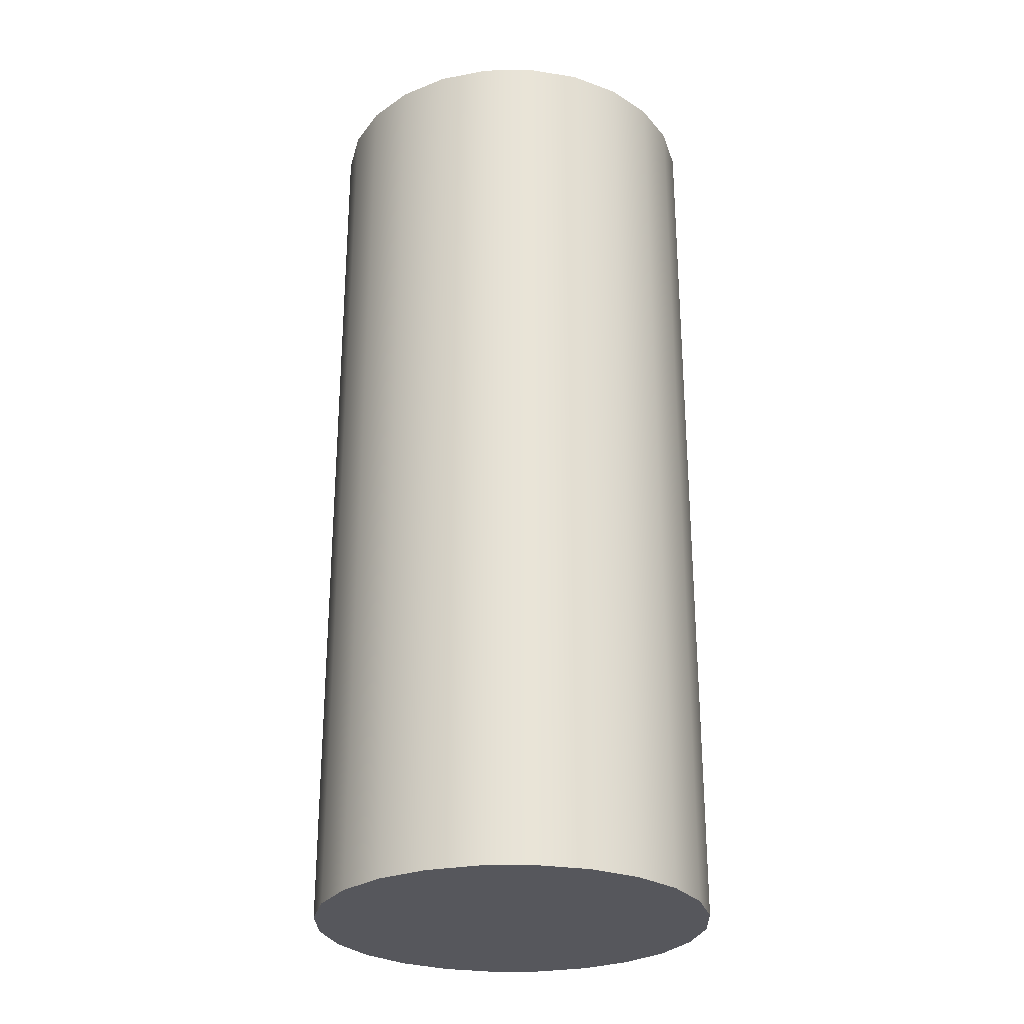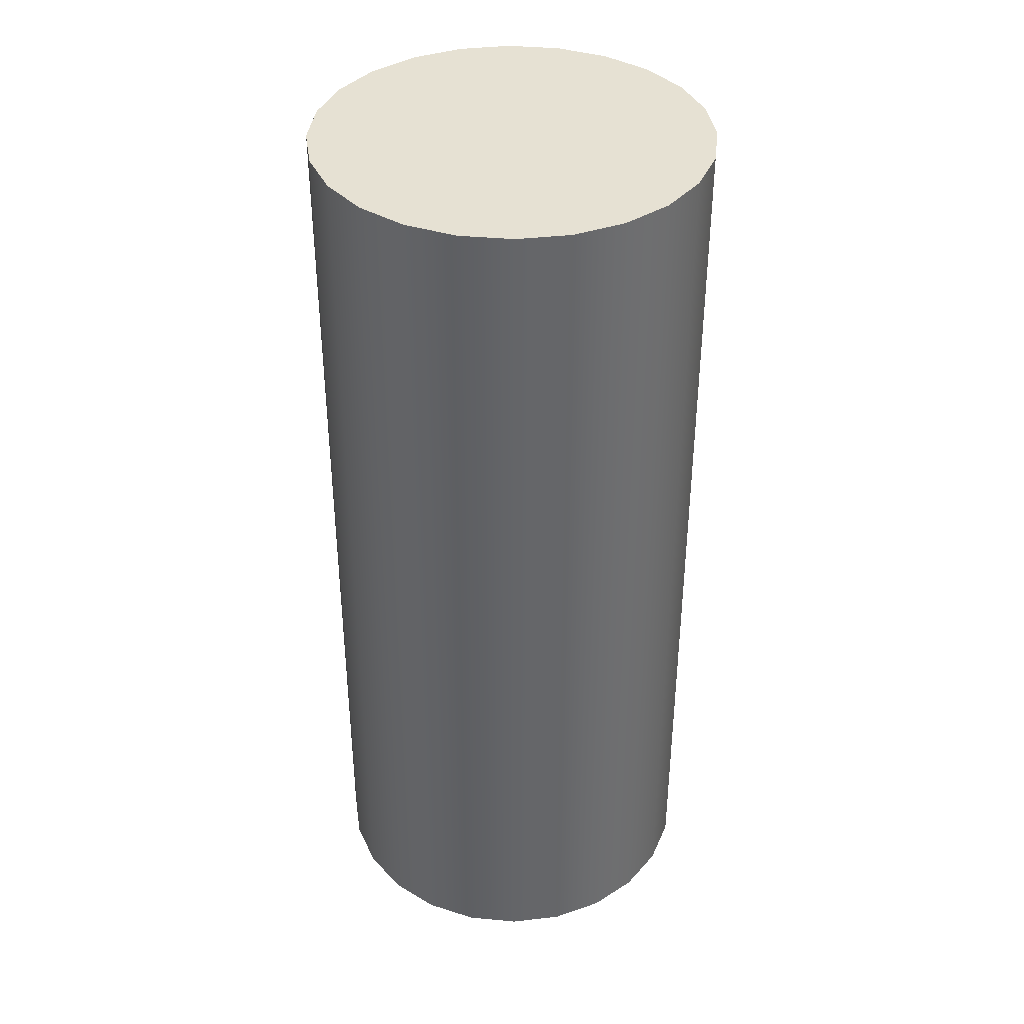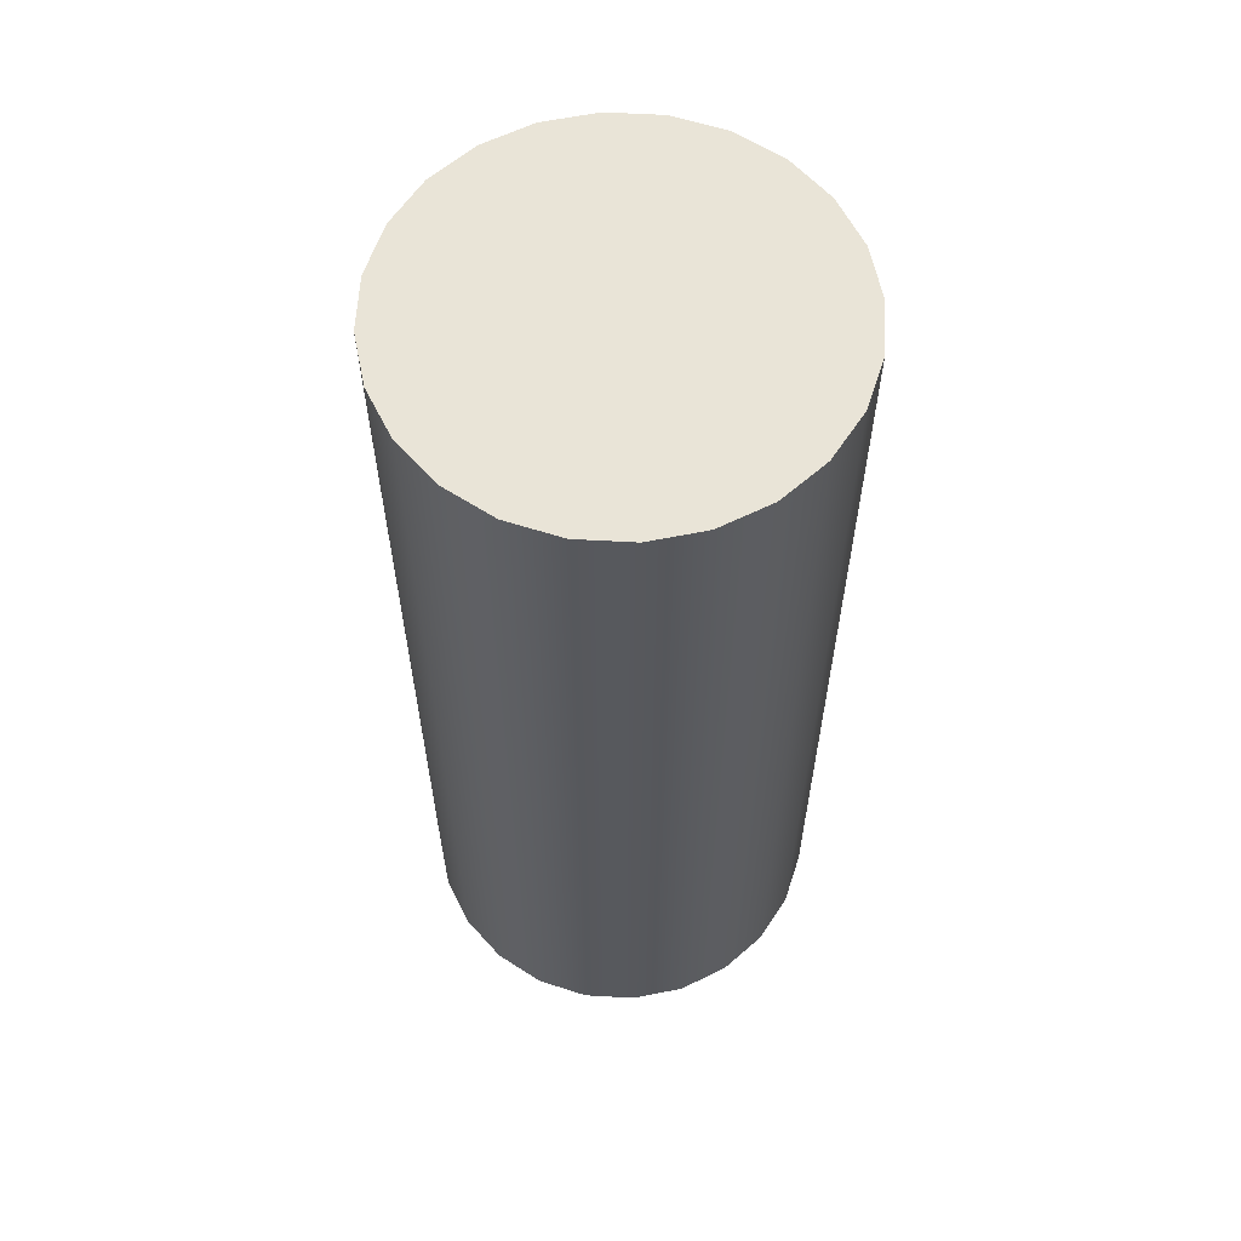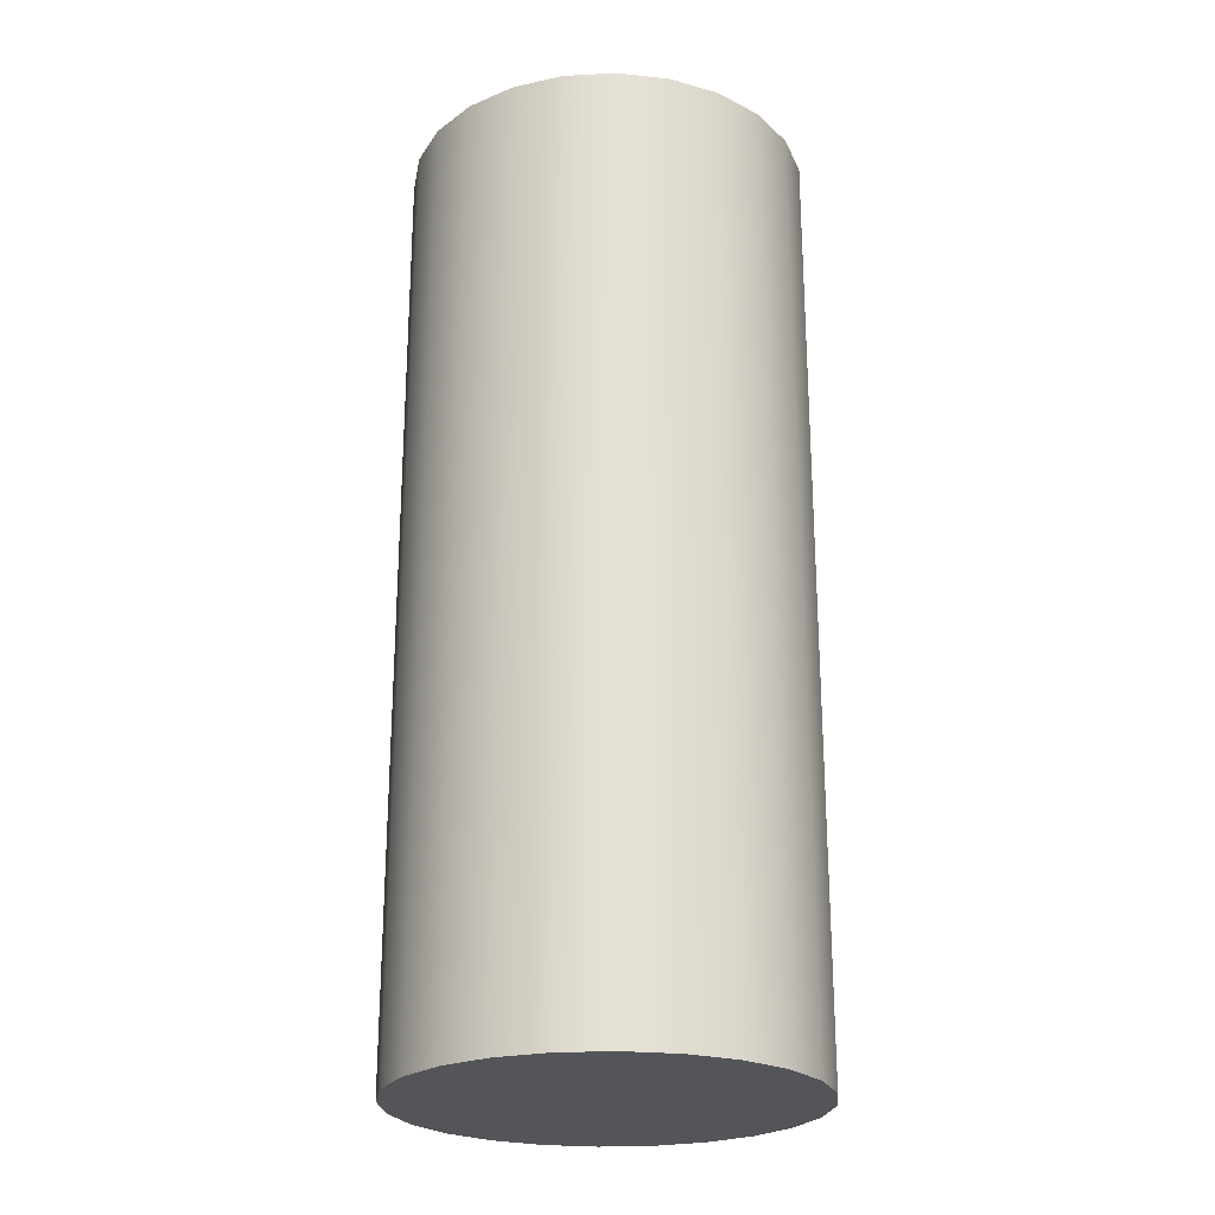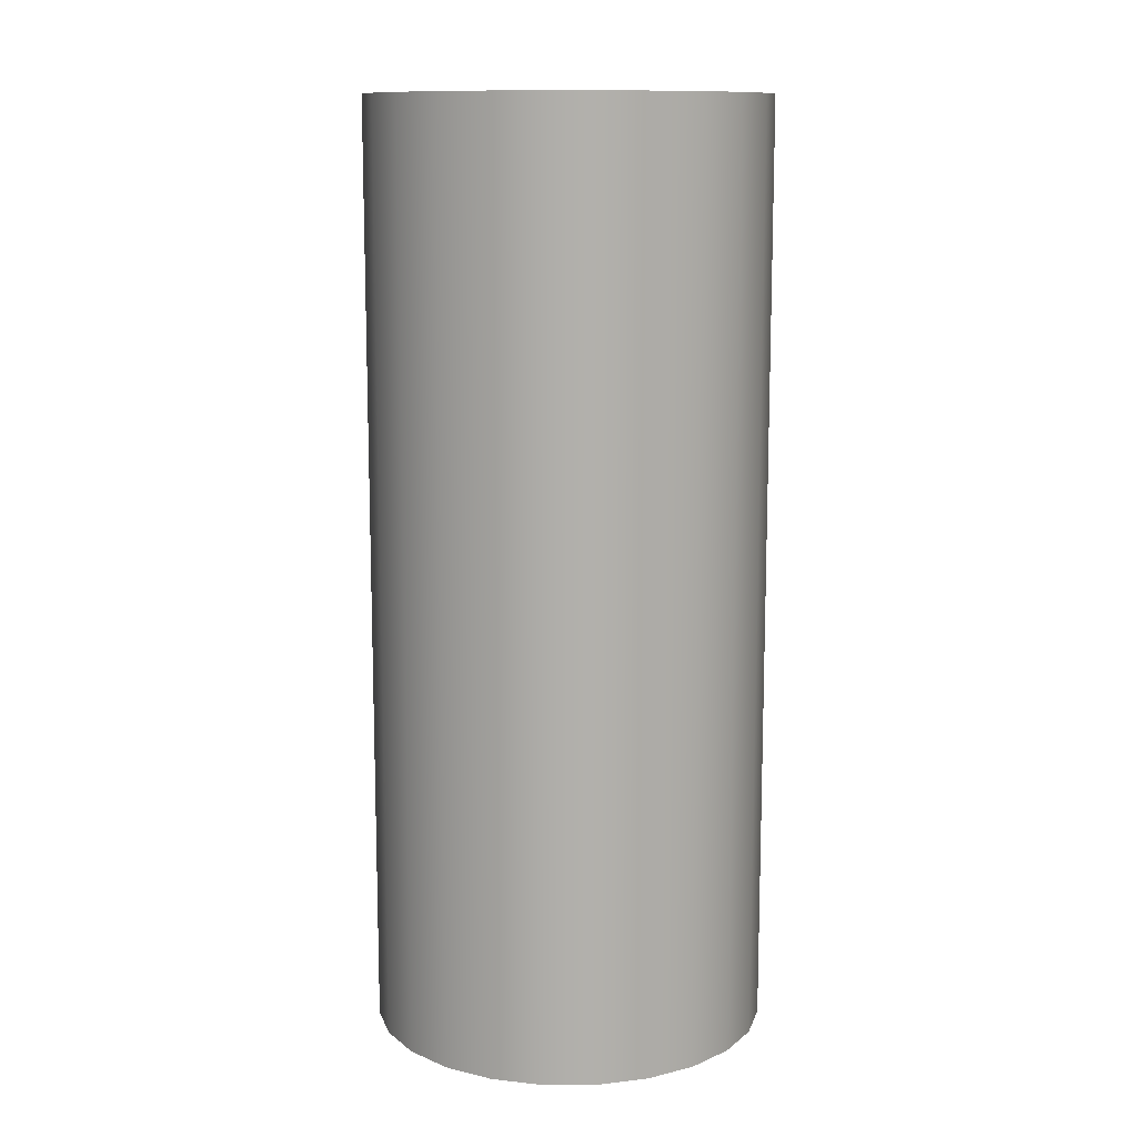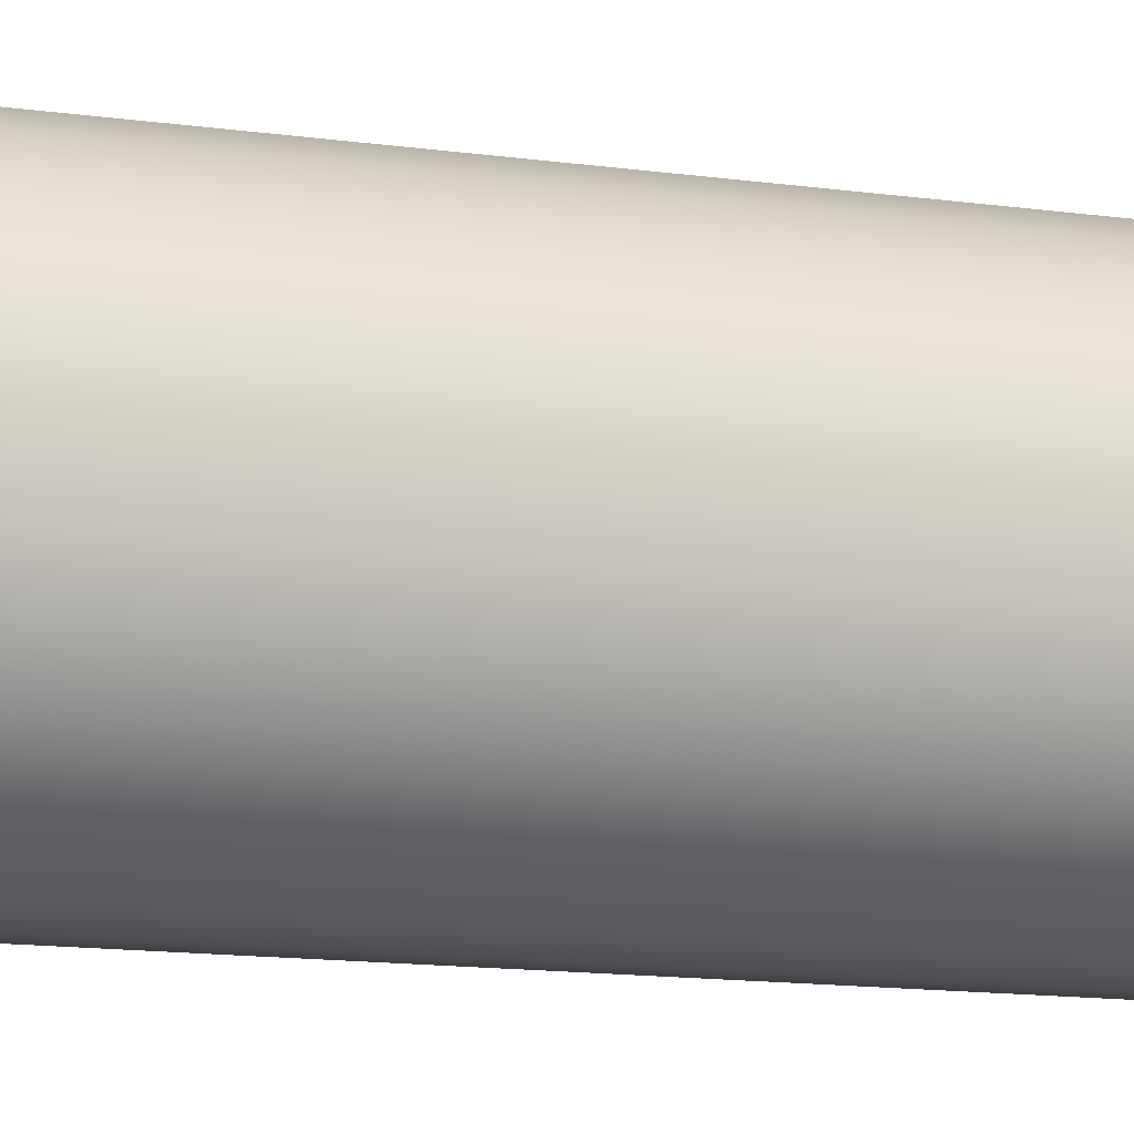
<metadata>
{"format":"obj","ext":"obj","renderer":"f3d","projection":"perspective","resolution":1024,"background":"white","views":[{"elev":-27.6,"azim":145.4,"up":"+Y"},{"elev":38.6,"azim":45.9,"up":"+Y"},{"elev":60.8,"azim":-47.5,"up":"+Y"},{"elev":-24.1,"azim":-0.8,"up":"+Y"},{"elev":11.8,"azim":-111.2,"up":"+Y"},{"elev":-16.0,"azim":-105.1,"up":"+Z"}]}
</metadata>
<code>
o Group6/mesh16/mesh16-geometry#mesh16-geometry
v -0.03312 0.08726 0.7373
v -0.04299 -0.09136 0.7363
v -0.03312 -0.09136 0.7373
v -0.04299 0.08726 0.7363
v -0.03541 -0.09136 0.6613
v -0.02333 0.08726 0.7357
v -0.03541 0.08726 0.6613
v -0.05227 -0.09136 0.7328
v -0.02554 -0.09136 0.6623
v -0.0452 -0.09136 0.6629
v -0.02333 -0.09136 0.7357
v -0.02554 0.08726 0.6623
v -0.0452 0.08726 0.6629
v -0.05227 0.08726 0.7328
v -0.01428 0.08726 0.7317
v -0.01626 0.08726 0.6659
v -0.06032 -0.09136 0.727
v -0.05425 -0.09136 0.667
v -0.01626 -0.09136 0.6659
v -0.05425 0.08726 0.667
v -0.01428 -0.09136 0.7317
v -0.06032 0.08726 0.727
v -0.006594 0.08726 0.7254
v -0.008212 0.08726 0.6717
v -0.008212 -0.09136 0.6717
v -0.06659 0.08726 0.7193
v -0.06193 -0.09136 0.6733
v -0.06193 0.08726 0.6733
v -0.006594 -0.09136 0.7254
v -0.06659 -0.09136 0.7193
v -0.000794 -0.09136 0.7173
v -0.001938 0.08726 0.6793
v -0.07066 0.08726 0.7103
v -0.06773 0.08726 0.6813
v -0.06773 -0.09136 0.6813
v -0.001938 -0.09136 0.6793
v -0.000794 0.08726 0.7173
v -0.07066 -0.09136 0.7103
v 0.002725 -0.09136 0.7081
v 0.002133 -0.09136 0.6884
v 0.002133 0.08726 0.6884
v -0.07225 0.08726 0.7005
v -0.07125 0.08726 0.6906
v -0.07125 -0.09136 0.6906
v 0.002725 0.08726 0.7081
v -0.07225 -0.09136 0.7005
v 0.003723 -0.09136 0.6982
v 0.003723 0.08726 0.6982
f 1 2 3
f 2 1 4
f 3 2 1
f 4 1 2
f 5 3 2
f 2 3 5
f 3 6 1
f 1 6 3
f 1 7 4
f 4 7 1
f 4 8 2
f 2 8 4
f 9 3 5
f 5 3 9
f 5 2 10
f 10 2 5
f 6 3 11
f 11 3 6
f 6 12 1
f 1 12 6
f 1 12 7
f 7 12 1
f 4 7 13
f 13 7 4
f 8 4 14
f 14 4 8
f 10 2 8
f 8 2 10
f 9 11 3
f 3 11 9
f 7 9 5
f 5 9 7
f 13 5 10
f 10 5 13
f 11 15 6
f 6 15 11
f 6 16 12
f 12 16 6
f 9 7 12
f 12 7 9
f 5 13 7
f 7 13 5
f 4 13 14
f 14 13 4
f 14 17 8
f 8 17 14
f 10 8 18
f 18 8 10
f 19 11 9
f 9 11 19
f 10 20 13
f 13 20 10
f 15 11 21
f 21 11 15
f 15 16 6
f 6 16 15
f 19 12 16
f 16 12 19
f 12 19 9
f 9 19 12
f 14 13 20
f 20 13 14
f 17 14 22
f 22 14 17
f 18 8 17
f 17 8 18
f 20 10 18
f 18 10 20
f 19 21 11
f 11 21 19
f 21 23 15
f 15 23 21
f 15 24 16
f 16 24 15
f 16 25 19
f 19 25 16
f 14 20 22
f 22 20 14
f 26 17 22
f 22 17 26
f 18 17 27
f 27 17 18
f 18 28 20
f 20 28 18
f 25 21 19
f 19 21 25
f 23 21 29
f 29 21 23
f 23 24 15
f 15 24 23
f 25 16 24
f 24 16 25
f 22 20 28
f 28 20 22
f 17 26 30
f 30 26 17
f 22 28 26
f 26 28 22
f 27 17 30
f 30 17 27
f 28 18 27
f 27 18 28
f 25 29 21
f 21 29 25
f 31 23 29
f 29 23 31
f 23 32 24
f 24 32 23
f 32 25 24
f 24 25 32
f 33 30 26
f 26 30 33
f 26 28 34
f 34 28 26
f 27 30 35
f 35 30 27
f 35 28 27
f 27 28 35
f 36 29 25
f 25 29 36
f 23 31 37
f 37 31 23
f 36 31 29
f 29 31 36
f 37 32 23
f 23 32 37
f 25 32 36
f 36 32 25
f 30 33 38
f 38 33 30
f 26 34 33
f 33 34 26
f 28 35 34
f 34 35 28
f 35 30 38
f 38 30 35
f 39 37 31
f 31 37 39
f 40 31 36
f 36 31 40
f 37 41 32
f 32 41 37
f 41 36 32
f 32 36 41
f 42 38 33
f 33 38 42
f 33 34 43
f 43 34 33
f 44 34 35
f 35 34 44
f 35 38 44
f 44 38 35
f 37 39 45
f 45 39 37
f 40 39 31
f 31 39 40
f 36 41 40
f 40 41 36
f 45 41 37
f 37 41 45
f 38 42 46
f 46 42 38
f 33 43 42
f 42 43 33
f 34 44 43
f 43 44 34
f 44 38 46
f 46 38 44
f 47 45 39
f 39 45 47
f 39 40 47
f 47 40 39
f 48 40 41
f 41 40 48
f 41 45 48
f 48 45 41
f 43 46 42
f 42 46 43
f 46 43 44
f 44 43 46
f 45 47 48
f 48 47 45
f 40 48 47
f 47 48 40

</code>
